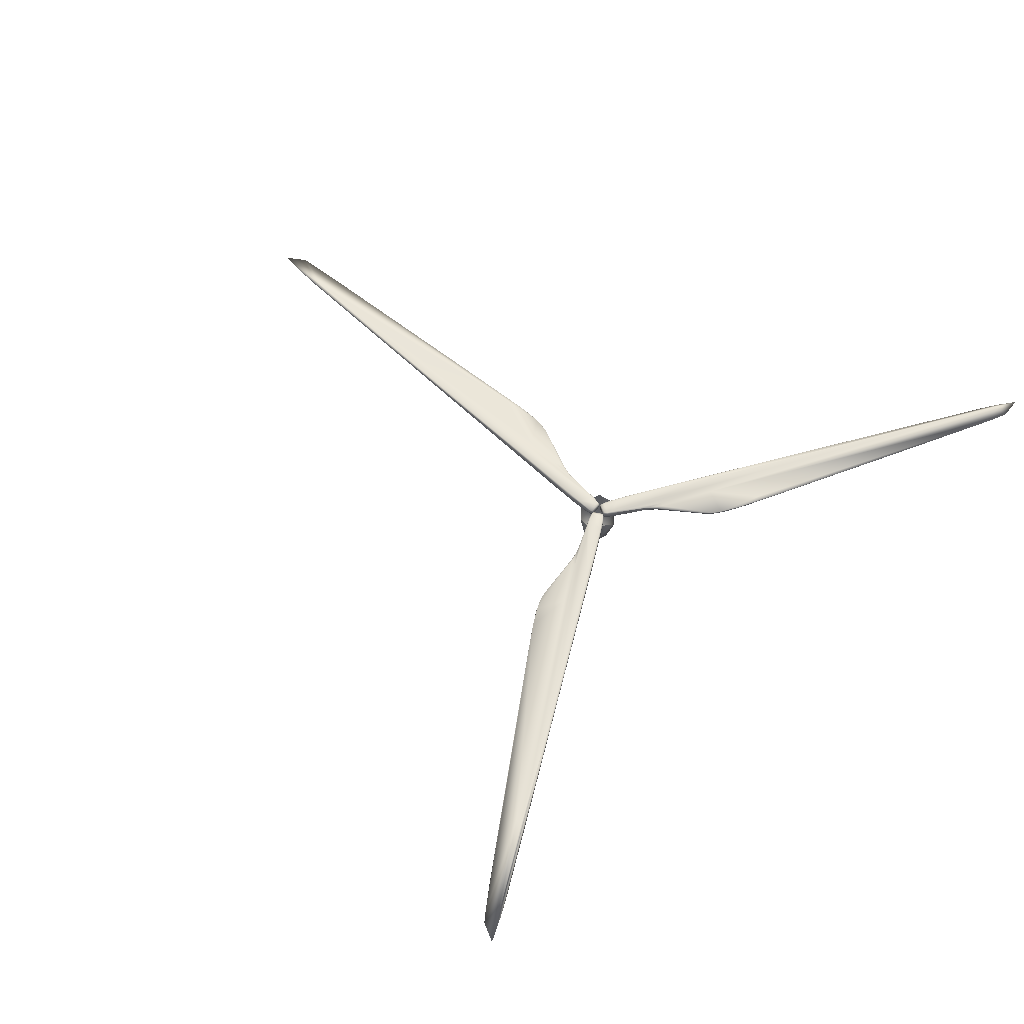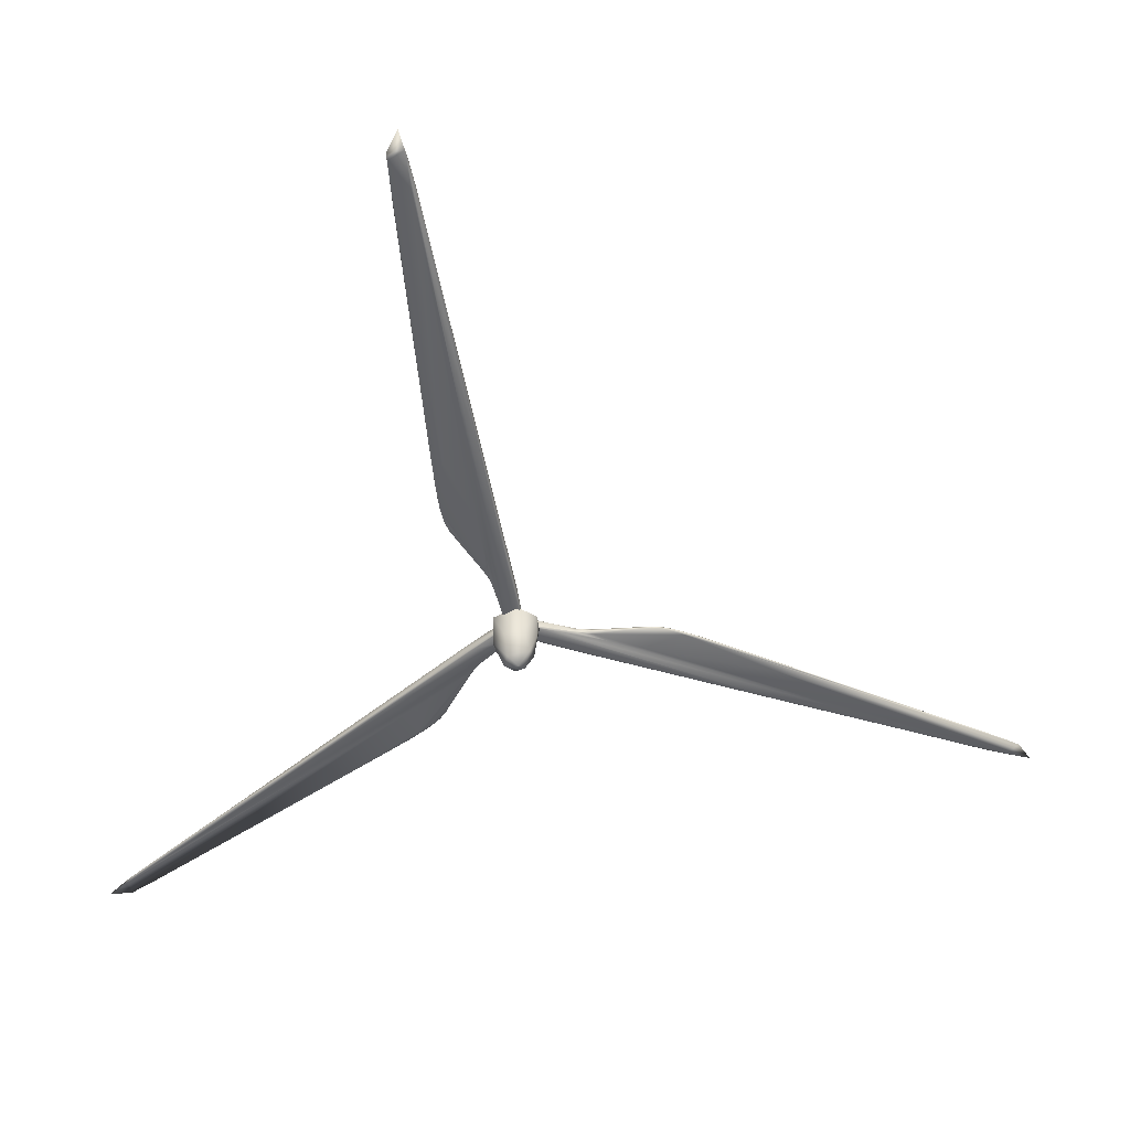
<metadata>
{"format":"obj","ext":"obj","renderer":"f3d","projection":"perspective","resolution":1024,"background":"white","views":[{"elev":61.5,"azim":-56.2,"up":"+Z"},{"elev":39.0,"azim":177.8,"up":"+Y"}]}
</metadata>
<code>
o Plane.002
v -0.05344 -0.04084 0.1072
v -0.182 -0.0279 0.1002
v -0.04303 0.00328 0.1068
v -0.04441 0.002982 0.08311
v -0.04318 0.000599 0.08195
v -0.08866 -0.05814 0.0873
v -0.3739 -0.02868 0.09612
v -0.4106 -0.04292 0.09438
v -0.6765 -0.2688 0.08956
v -0.7279 -0.287 0.1001
v -0.8318 -0.2376 0.09607
v -0.005301 -0.01878 0.1026
v -0.25 -0.08669 0.08422
v 0.05674 -0.02912 0.1072
v 0.1158 -0.1495 0.1005
v 0.004185 -0.02996 0.1069
v 0.01366 -0.04273 0.08314
v 0.9807 -0.8081 0.09558
v 0.2336 -0.3277 0.09168
v 0.01133 -0.03534 0.08224
v 0.2339 -0.3353 0.09591
v 0.2374 -0.3377 0.09432
v 0.3285 -0.2542 0.08646
v 0.6669 -0.5411 0.09035
v 0.5628 -0.5677 0.09366
v 0.3894 -0.3071 0.1033
v 0.3507 -0.4189 0.09673
v 0.01341 0.001602 0.1025
v 0.2947 -0.2685 0.08701
v -0.009193 0.06243 0.1072
v 0.06237 0.2031 0.1019
v 0.0237 0.02908 0.1062
v 0.06518 0.1898 0.08888
v 0.2199 1.313 0.09491
v -0.00952 0.08268 0.08446
v 0.1643 0.3505 0.09608
v 0.1676 0.3726 0.09438
v 0.1519 0.9708 0.0913
v 0.08511 0.603 0.1018
v 0.04348 0.2366 0.106
v -0.01417 0.009559 0.1026
v 0.1541 0.4808 0.09137
v -0.3692 -0.02789 0.09773
v -0.04032 0.005411 0.1048
v -0.02729 0.00783 0.08561
v -0.06406 -0.04865 0.1054
v -0.0439 -0.04087 0.09498
v -0.05027 -0.04296 0.08398
v -0.09816 -0.01445 0.0837
v -0.2175 -0.05179 0.08784
v -0.4182 -0.04648 0.09771
v -0.3757 -0.02994 0.09246
v -0.4301 -0.1792 0.08604
v -1.187 -0.4507 0.0956
v -1.073 -0.4099 0.09289
v -1.119 -0.3709 0.09477
v -1.253 -0.4682 0.0949
v -1.222 -0.4223 0.0948
v -0.159 -0.08252 0.1062
v -0.9309 -0.3328 0.0972
v -0.3065 -0.07985 0.1007
v -0.6729 -0.2625 0.1017
v -0.9467 -0.3546 0.09809
v -0.04857 -0.000887 0.1078
v -0.2121 -0.0948 0.1068
v -0.02261 0.005668 0.1064
v -0.01996 0.00774 0.08593
v -0.01551 0.005504 0.08619
v -0.01205 -0.0258 0.08464
v -0.005171 -0.01918 0.08662
v -0.1421 -0.02157 0.1004
v -0.09092 -0.008531 0.1025
v -0.1393 -0.02084 0.09022
v -0.3199 -0.01799 0.09258
v -0.3149 -0.01816 0.09729
v -0.3392 -0.02016 0.09759
v -0.3656 -0.0263 0.09455
v -0.179 -0.02421 0.09104
v -0.3422 -0.02061 0.09227
v -0.9393 -0.3642 0.0941
v -0.4454 -0.1863 0.0899
v -0.6619 -0.2641 0.09939
v -0.1556 -0.08256 0.0967
v -0.1273 -0.07222 0.1048
v -0.43 -0.05123 0.09549
v -0.4242 -0.04905 0.09234
v -0.7646 -0.2064 0.09352
v -0.6221 -0.1651 0.09189
v -1.195 -0.4501 0.0939
v -0.4964 -0.1741 0.08812
v -0.1344 -0.07061 0.0825
v -0.5296 -0.2073 0.08654
v 0.1982 -0.3042 0.09778
v 0.03551 -0.06114 0.1072
v 0.01629 -0.04179 0.1077
v 0.002101 -0.03178 0.1049
v 0.06474 -0.03138 0.1055
v 0.06199 -0.02871 0.09441
v 0.103 -0.1425 0.0988
v 0.02675 -0.0529 0.08216
v 0.1372 -0.1564 0.08762
v 0.2104 -0.316 0.09271
v 0.9293 -0.8242 0.09513
v 1.025 -0.8528 0.09481
v 0.2345 -0.2447 0.08926
v 0.1442 -0.09863 0.1063
v 0.1252 -0.1458 0.1025
v 0.3825 -0.3345 0.1021
v 0.1746 -0.1308 0.1069
v -0.000161 -0.02337 0.1058
v -0.000876 -0.02739 0.08562
v -0.002729 -0.02227 0.08664
v 0.01378 0.001993 0.08663
v 0.08668 -0.1165 0.1011
v 0.04709 -0.07747 0.1021
v 0.08609 -0.1175 0.09005
v 0.1777 -0.2826 0.09483
v 0.1788 -0.2836 0.09755
v 0.1026 -0.1418 0.09093
v 0.1676 -0.2667 0.09251
v 0.6852 -0.5551 0.0981
v 0.7854 -0.6395 0.09405
v 0.371 -0.2894 0.08926
v 0.5146 -0.4114 0.1005
v 0.1218 -0.07827 0.1048
v 0.2444 -0.3427 0.09748
v 0.315 -0.3939 0.09397
v 0.2585 -0.3529 0.0924
v 0.7325 -0.6871 0.09526
v 0.2455 -0.2158 0.08492
v 0.2974 -0.234 0.08449
v 0.7251 -0.6028 0.09087
v 0.06967 0.1779 0.1002
v 0.03075 0.06456 0.1069
v 0.02218 0.04011 0.1078
v -0.007336 0.09595 0.1057
v -0.01278 0.06335 0.09505
v 0.06583 0.1592 0.09883
v 0.0675 0.1698 0.08985
v 0.02124 0.0338 0.08193
v 0.03079 0.06704 0.08283
v 0.1581 0.3202 0.09774
v 0.1636 0.3464 0.09265
v 0.004605 0.1617 0.0839
v 0.08696 0.3252 0.0892
v 0.1956 1.164 0.09638
v 0.202 1.245 0.09567
v 0.2461 1.258 0.09502
v 0.08233 0.2923 0.1007
v 0.08148 0.3932 0.1023
v 0.1245 0.8002 0.1007
v 0.0163 0.2074 0.1069
v 0.01584 0.01242 0.1064
v 0.01643 0.008994 0.08575
v -0.01635 0.03185 0.08538
v -0.01461 0.009642 0.08659
v 0.05348 0.1394 0.1009
v 0.05257 0.1317 0.09954
v 0.03771 0.07908 0.1029
v 0.05691 0.1422 0.09026
v 0.05112 0.1269 0.08955
v 0.02598 0.03366 0.08475
v 0.0375 0.07825 0.08765
v 0.05244 0.138 0.0883
v 0.1498 0.2939 0.09475
v 0.1423 0.2791 0.09738
v 0.1595 0.3253 0.09455
v 0.1527 0.3022 0.09215
v 0.1415 0.2779 0.09251
v 0.07004 0.1659 0.09105
v 0.11 0.7456 0.09015
v 0.006546 0.1758 0.09513
v 0.04569 0.3902 0.1024
v 0.1717 0.4077 0.09552
v 0.172 0.4144 0.09248
v 0.2362 1.129 0.09485
v 0.244 1.241 0.09466
v 0.09937 0.5398 0.08816
v 0.05902 0.3409 0.08494
v 0.2075 1.265 0.09414
v -1.197 -0.4089 0.09514
v -0.1934 -0.04323 0.1023
v -0.3507 -0.1148 0.1029
v -0.07576 -0.007708 0.1069
v -0.02316 0.008065 0.1042
v -0.01509 0.004853 0.1031
v -0.01763 0.006924 0.1046
v -0.02212 -0.03118 0.1051
v -0.01517 -0.02474 0.1058
v -0.005632 -0.02116 0.1038
v -0.01307 -0.02691 0.09783
v -0.005967 -0.02182 0.09324
v -0.02034 -0.0307 0.09011
v -0.02206 0.005938 0.08358
v -0.03739 -0.03399 0.08287
v -0.1542 -0.02341 0.09942
v -0.09033 -0.008356 0.08752
v -0.04617 0.003962 0.08609
v -0.155 -0.02349 0.09044
v -0.1391 -0.02195 0.08839
v -0.1789 -0.02422 0.09862
v -0.3379 -0.01976 0.09486
v -0.1832 -0.03079 0.08944
v -1.14 -0.4359 0.09481
v -0.1361 -0.07532 0.08453
v -0.5096 -0.08738 0.09655
v -0.5066 -0.08597 0.09345
v -0.2989 -0.07694 0.08903
v -0.3955 -0.04167 0.09172
v 0.2364 -0.2428 0.1006
v 0.301 -0.3687 0.09815
v 0.9741 -0.8108 0.09583
v 0.2592 -0.2099 0.1056
v -0.002262 -0.02428 0.1039
v -0.002476 -0.01925 0.1038
v 0.03255 -0.006778 0.1051
v 0.02351 -0.00398 0.1058
v 0.01564 0.002491 0.1038
v -0.002166 -0.01877 0.08621
v 0.03155 -0.005669 0.09318
v 0.01909 0.00165 0.09394
v 0.01561 0.002454 0.09657
v 0.000376 -0.02528 0.08358
v 0.01981 0.000371 0.08492
v 0.04377 -0.01467 0.08442
v 0.03986 -0.01525 0.08311
v 0.08636 -0.1178 0.09964
v 0.01732 -0.04826 0.1045
v 0.04713 -0.0775 0.08754
v 0.01121 -0.04224 0.08593
v 0.08309 -0.1127 0.08839
v 0.1679 -0.2673 0.09716
v 0.1918 -0.2987 0.09471
v 0.1819 -0.2873 0.09217
v 0.1149 -0.1476 0.08927
v 0.9461 -0.7762 0.09465
v 0.1248 -0.08079 0.08459
v 0.1087 -0.06703 0.09821
v 0.9688 -0.8489 0.09475
v 0.9724 -0.8066 0.09382
v 0.09818 -0.0626 0.0824
v 0.1645 0.4362 0.09811
v 0.01806 0.01158 0.1042
v 0.01124 0.006204 0.1031
v 0.01439 0.0074 0.1047
v -0.01645 0.02159 0.1055
v -0.01598 0.03715 0.1023
v -0.01601 0.01102 0.1038
v -0.01723 0.01998 0.09556
v -0.01641 0.01164 0.09325
v 0.01138 0.006246 0.08629
v 0.02015 0.01614 0.08427
v 0.01474 0.01139 0.08366
v -0.01627 0.0157 0.08492
v -0.01117 0.052 0.0827
v 0.02485 0.02926 0.1039
v 0.1557 0.3101 0.09649
v 0.1883 1.181 0.09488
v 0.06342 0.4885 0.08941
v 0.1287 0.8499 0.09854
v 0.1688 0.3836 0.09741
v 0.1902 0.6108 0.09639
v 0.1785 0.4789 0.09316
v 0.1601 0.3396 0.09183
v 0.06894 0.2546 0.08786
v 0.1977 1.175 0.09348
v 0.01761 0.2024 0.08281
f 43 61 51
f 51 60 181
f 61 63 60
f 2 182 61
f 63 62 57
f 183 184 62
f 62 59 10
f 64 1 65
f 65 59 62
f 65 1 59
f 66 185 187
f 3 66 64
f 3 44 66
f 187 186 190
f 66 190 189
f 190 186 12
f 189 190 188
f 185 67 187
f 190 191 188
f 12 192 190
f 191 47 188
f 188 47 46
f 187 67 68
f 186 187 68
f 186 70 12
f 191 193 47
f 193 192 69
f 47 193 6
f 67 194 68
f 45 194 67
f 4 5 194
f 194 5 195
f 70 194 69
f 69 194 195
f 69 195 48
f 192 70 69
f 193 48 6
f 3 71 72
f 3 72 44
f 197 198 72
f 198 45 44
f 44 45 185
f 71 196 73
f 203 50 200
f 198 4 45
f 200 4 198
f 200 49 4
f 43 7 76
f 76 75 2
f 2 75 201
f 7 202 76
f 8 77 7
f 77 79 202
f 201 75 78
f 196 78 199
f 52 209 79
f 74 203 78
f 78 203 199
f 54 82 204
f 55 80 9
f 9 81 205
f 91 205 48
f 84 81 82
f 84 83 81
f 47 6 83
f 84 10 59
f 46 84 59
f 11 206 51
f 51 85 7
f 206 85 51
f 8 7 85
f 85 206 207
f 52 8 86
f 206 56 207
f 207 87 86
f 11 56 206
f 50 208 89
f 208 203 209
f 89 58 57
f 86 87 209
f 209 87 56
f 209 56 58
f 49 13 5
f 49 5 4
f 89 90 50
f 90 92 13
f 89 92 90
f 92 91 5
f 89 55 92
f 89 204 55
f 91 48 195
f 93 210 211
f 211 103 126
f 210 212 103
f 15 107 210
f 210 108 212
f 212 18 104
f 213 109 18
f 109 26 18
f 109 106 26
f 94 95 213
f 95 14 109
f 109 14 106
f 16 96 214
f 110 214 215
f 110 218 217
f 217 218 216
f 214 112 215
f 96 111 214
f 218 220 216
f 28 222 218
f 220 98 216
f 216 98 97
f 214 111 112
f 215 112 219
f 215 113 28
f 98 220 225
f 111 223 219
f 17 20 223
f 223 20 226
f 113 223 224
f 224 223 226
f 220 224 225
f 221 113 224
f 107 15 114
f 15 99 114
f 114 227 115
f 95 228 96
f 94 114 228
f 228 230 96
f 227 119 116
f 96 230 111
f 119 231 116
f 231 17 230
f 231 100 17
f 230 17 111
f 118 232 99
f 233 117 118
f 93 21 233
f 117 120 232
f 99 232 119
f 233 102 234
f 120 235 119
f 18 121 236
f 24 123 23
f 123 237 23
f 241 237 225
f 121 18 26
f 122 121 123
f 125 123 121
f 125 238 123
f 238 237 123
f 238 98 237
f 124 26 125
f 97 238 125
f 106 125 26
f 97 125 106
f 102 22 128
f 128 22 127
f 128 127 25
f 27 129 127
f 127 129 25
f 129 103 25
f 101 235 105
f 105 235 19
f 19 25 239
f 101 29 100
f 240 132 101
f 29 130 100
f 100 241 20
f 241 226 20
f 29 132 130
f 104 236 240
f 132 240 131
f 24 23 241
f 142 149 242
f 142 242 261
f 242 146 148
f 242 149 146
f 149 150 146
f 146 147 34
f 150 151 146
f 151 39 147
f 134 135 40
f 151 152 39
f 135 32 153
f 40 135 152
f 135 30 152
f 40 152 151
f 153 243 245
f 245 244 248
f 153 248 246
f 248 244 41
f 246 247 136
f 252 154 243
f 248 249 246
f 41 250 248
f 247 249 137
f 247 137 136
f 244 245 251
f 244 156 41
f 249 250 155
f 137 155 35
f 154 253 251
f 252 140 253
f 253 140 255
f 156 253 254
f 254 253 255
f 250 156 254
f 31 133 157
f 134 157 159
f 32 159 256
f 32 256 243
f 138 160 158
f 162 252 256
f 256 252 243
f 158 160 161
f 256 163 162
f 161 164 163
f 164 141 162
f 257 165 166
f 37 167 257
f 166 165 169
f 167 168 165
f 138 169 170
f 138 170 160
f 143 264 168
f 169 168 170
f 168 264 139
f 170 139 160
f 139 33 160
f 147 180 34
f 180 258 38
f 38 258 171
f 144 172 35
f 255 144 35
f 259 260 173
f 260 147 39
f 137 35 172
f 136 137 172
f 152 173 39
f 30 136 152
f 261 262 174
f 261 174 36
f 37 36 174
f 175 37 263
f 143 37 175
f 263 262 176
f 175 176 177
f 145 42 266
f 145 33 42
f 266 177 180
f 266 42 177
f 180 148 34
f 33 265 164
f 145 266 265
f 141 179 140
f 180 38 267
f 43 2 61
f 51 61 60
f 51 181 11
f 60 63 57
f 60 57 181
f 181 57 58
f 61 182 63
f 63 182 183
f 57 62 54
f 182 184 183
f 183 62 63
f 54 62 10
f 184 65 62
f 184 3 64
f 184 64 65
f 66 44 185
f 64 66 1
f 1 66 189
f 66 187 190
f 1 188 46
f 1 189 188
f 190 192 191
f 12 70 192
f 67 185 45
f 186 68 70
f 191 192 193
f 45 4 194
f 70 68 194
f 193 69 48
f 182 2 71
f 184 71 3
f 184 182 71
f 71 73 72
f 72 198 44
f 73 196 199
f 197 72 73
f 73 199 200
f 199 203 200
f 73 200 197
f 200 50 49
f 197 200 198
f 75 76 74
f 2 43 76
f 71 2 196
f 196 2 201
f 74 76 202
f 7 77 202
f 201 78 196
f 202 79 74
f 77 52 79
f 78 75 74
f 79 209 203
f 74 79 203
f 54 10 82
f 204 82 80
f 55 204 80
f 9 80 81
f 53 9 205
f 48 205 6
f 53 205 91
f 81 80 82
f 205 81 83
f 83 6 205
f 84 82 10
f 47 83 46
f 84 46 83
f 1 46 59
f 7 43 51
f 207 8 85
f 86 8 207
f 52 77 8
f 209 52 86
f 207 56 87
f 11 181 56
f 208 50 203
f 89 208 88
f 88 208 209
f 89 88 58
f 88 209 58
f 58 56 181
f 50 90 49
f 49 90 13
f 5 91 195
f 13 92 5
f 89 57 54
f 89 54 204
f 92 55 53
f 53 55 9
f 92 53 91
f 93 15 210
f 126 93 211
f 211 210 103
f 126 103 27
f 103 212 239
f 212 104 239
f 107 94 108
f 210 107 108
f 212 108 213
f 212 213 18
f 108 94 213
f 213 95 109
f 110 16 214
f 218 215 28
f 95 16 14
f 14 16 217
f 16 110 217
f 110 215 218
f 14 216 97
f 14 217 216
f 218 221 220
f 218 222 221
f 215 219 113
f 222 28 113
f 221 222 113
f 112 111 219
f 111 17 223
f 113 219 223
f 225 224 226
f 225 226 241
f 221 224 220
f 114 99 227
f 94 107 114
f 95 94 228
f 228 114 115
f 16 95 96
f 99 119 227
f 227 116 229
f 227 229 115
f 115 230 228
f 115 229 230
f 119 235 231
f 231 235 101
f 116 231 229
f 231 101 100
f 229 231 230
f 232 118 117
f 15 93 118
f 15 118 99
f 118 93 233
f 21 22 233
f 117 233 234
f 233 22 102
f 119 232 120
f 102 19 234
f 117 234 120
f 120 234 235
f 234 19 235
f 236 121 122
f 24 236 122
f 24 122 123
f 23 237 241
f 124 121 26
f 225 237 98
f 125 121 124
f 97 98 238
f 14 97 106
f 21 93 126
f 127 21 27
f 22 21 127
f 126 27 21
f 19 102 128
f 27 103 129
f 240 105 239
f 239 105 19
f 240 239 104
f 19 128 25
f 239 25 103
f 17 100 20
f 101 132 29
f 105 240 101
f 130 131 100
f 130 132 131
f 100 131 241
f 104 18 236
f 240 236 24
f 240 24 131
f 131 24 241
f 133 31 149
f 142 133 149
f 242 148 261
f 146 34 148
f 149 31 150
f 146 151 147
f 31 134 150
f 150 134 40
f 151 150 40
f 134 32 135
f 153 32 243
f 135 153 30
f 30 153 246
f 153 245 248
f 30 246 136
f 243 154 245
f 246 249 247
f 248 250 249
f 251 245 154
f 244 251 156
f 41 156 250
f 137 249 155
f 154 252 253
f 156 251 253
f 35 155 255
f 155 254 255
f 250 254 155
f 157 138 158
f 157 133 138
f 159 157 158
f 134 31 157
f 32 134 159
f 158 163 159
f 159 163 256
f 163 158 161
f 160 164 161
f 160 33 164
f 163 164 162
f 162 141 140
f 162 140 252
f 166 142 257
f 142 36 257
f 133 142 166
f 133 166 138
f 257 167 165
f 36 37 257
f 167 143 168
f 138 166 169
f 165 168 169
f 170 168 139
f 139 264 33
f 147 258 180
f 147 260 258
f 258 259 171
f 144 38 171
f 144 259 172
f 144 171 259
f 259 258 260
f 39 173 260
f 259 173 172
f 172 173 136
f 152 136 173
f 36 142 261
f 262 263 174
f 263 37 174
f 143 167 37
f 264 143 175
f 261 148 262
f 148 176 262
f 263 176 175
f 177 176 148
f 42 33 264
f 180 177 148
f 177 42 264
f 177 264 175
f 33 145 265
f 141 265 178
f 164 265 141
f 265 266 178
f 141 178 179
f 179 178 180
f 140 267 255
f 179 267 140
f 179 180 267
f 178 266 180
f 267 144 255
f 267 38 144
o Sphere
v -0.05036 0.01652 0.03212
v -0.005687 0.05789 0.08813
v -0.01257 -0.05901 0.08815
v -0.004973 0.004714 -0.05708
v 0.0257 0.04239 0.01476
v -0.01709 0.04821 0.01939
v -0.051 0.02814 0.08814
v 0.05023 0.02751 0.08819
v -0.05747 -0.007571 0.08811
v 0.04467 -0.02637 0.0336
v 0.002475 -0.0308 -0.03553
v -0.0424 -0.02862 0.01089
v 0.05099 0.002765 0.02479
v 0.02787 -0.01663 -0.03022
v 0.01988 0.02074 -0.0408
v -0.01964 -0.0133 -0.04546
v 0.05143 -0.02447 0.08816
v -0.03314 0.02071 -0.022
v 0.02183 -0.04585 0.02155
f 274 273 285
f 268 274 285
f 270 279 278
f 286 277 284
f 277 280 284
f 278 281 286
f 281 280 277
f 279 276 268
f 283 285 271
f 271 285 282
f 280 282 272
f 285 273 282
f 272 282 273
f 280 272 275
f 272 273 269
f 276 274 268
f 272 269 275
f 273 274 269
f 270 276 279
f 284 270 286
f 277 286 281
f 270 278 286
f 278 279 283
f 278 283 271
f 284 280 275
f 281 282 280
f 271 282 281
f 278 271 281
f 283 279 285
f 285 279 268

</code>
